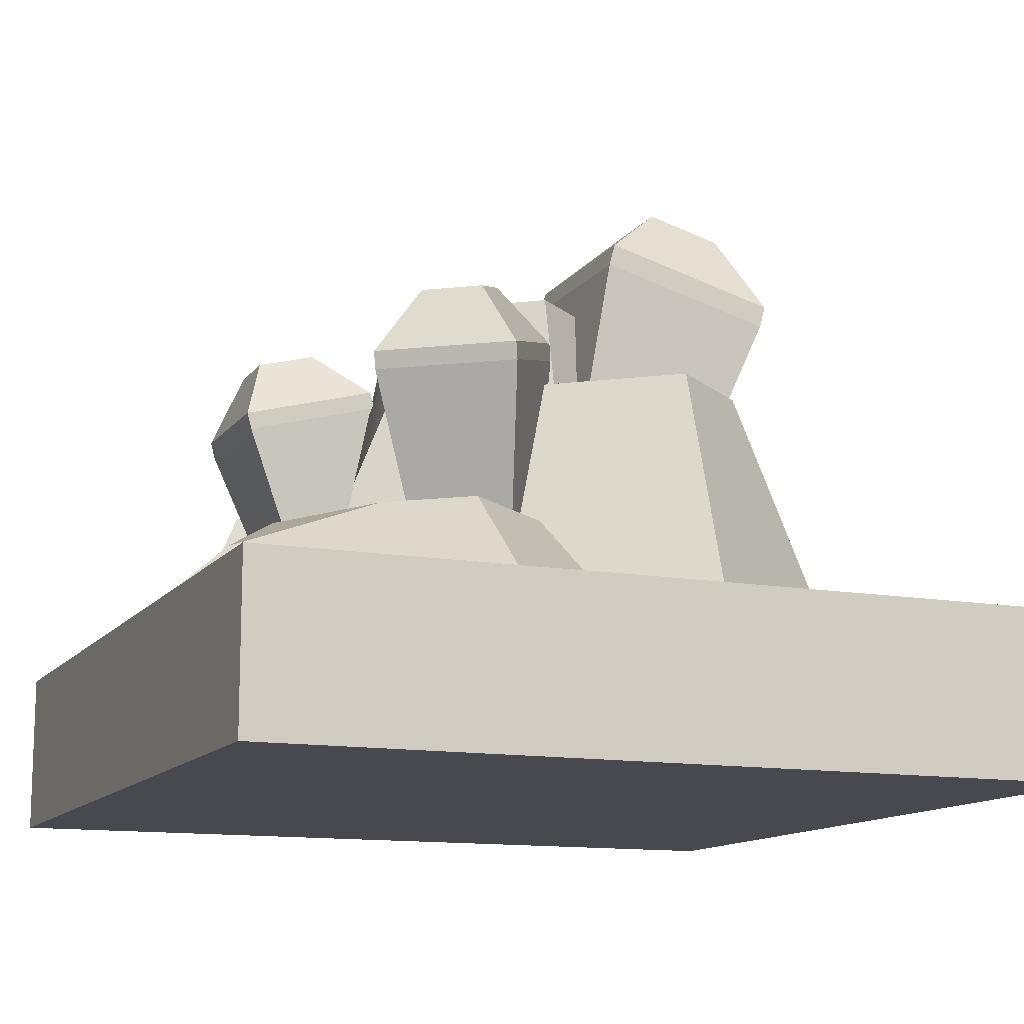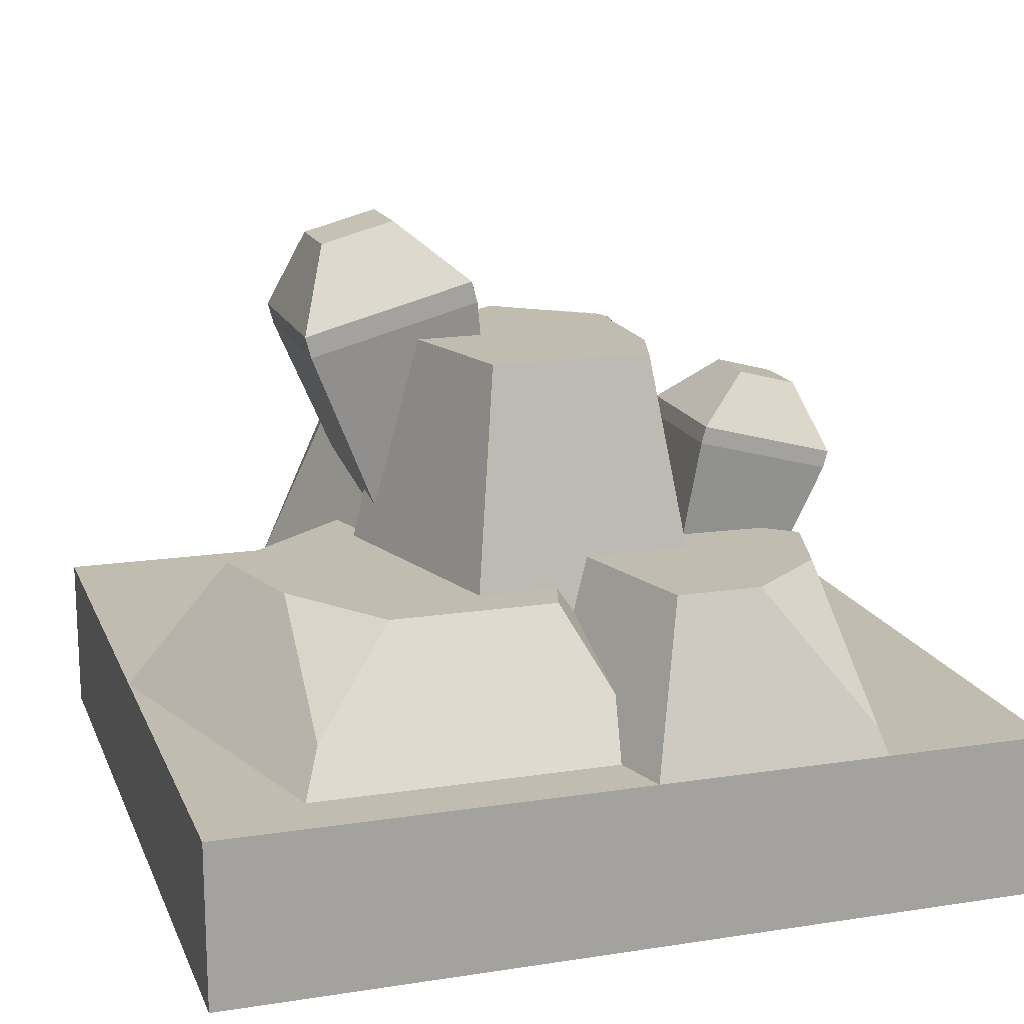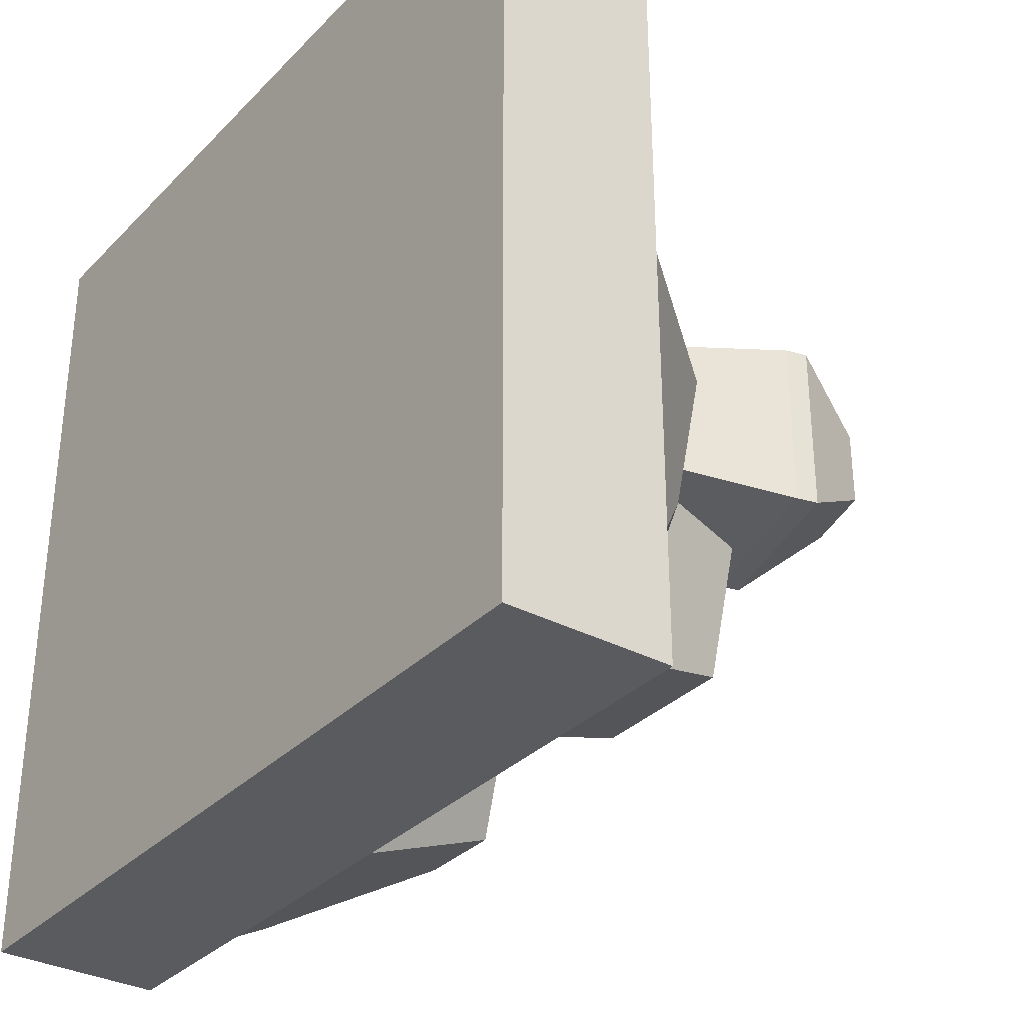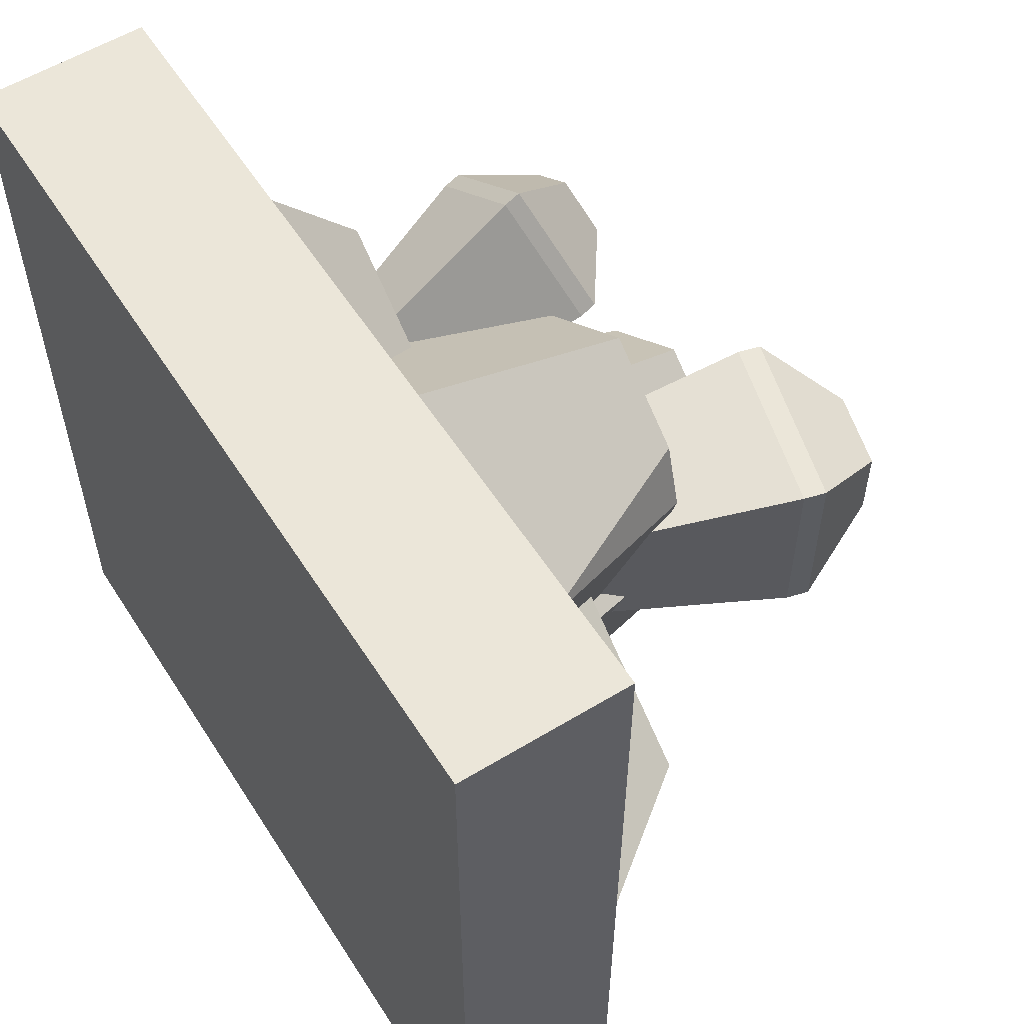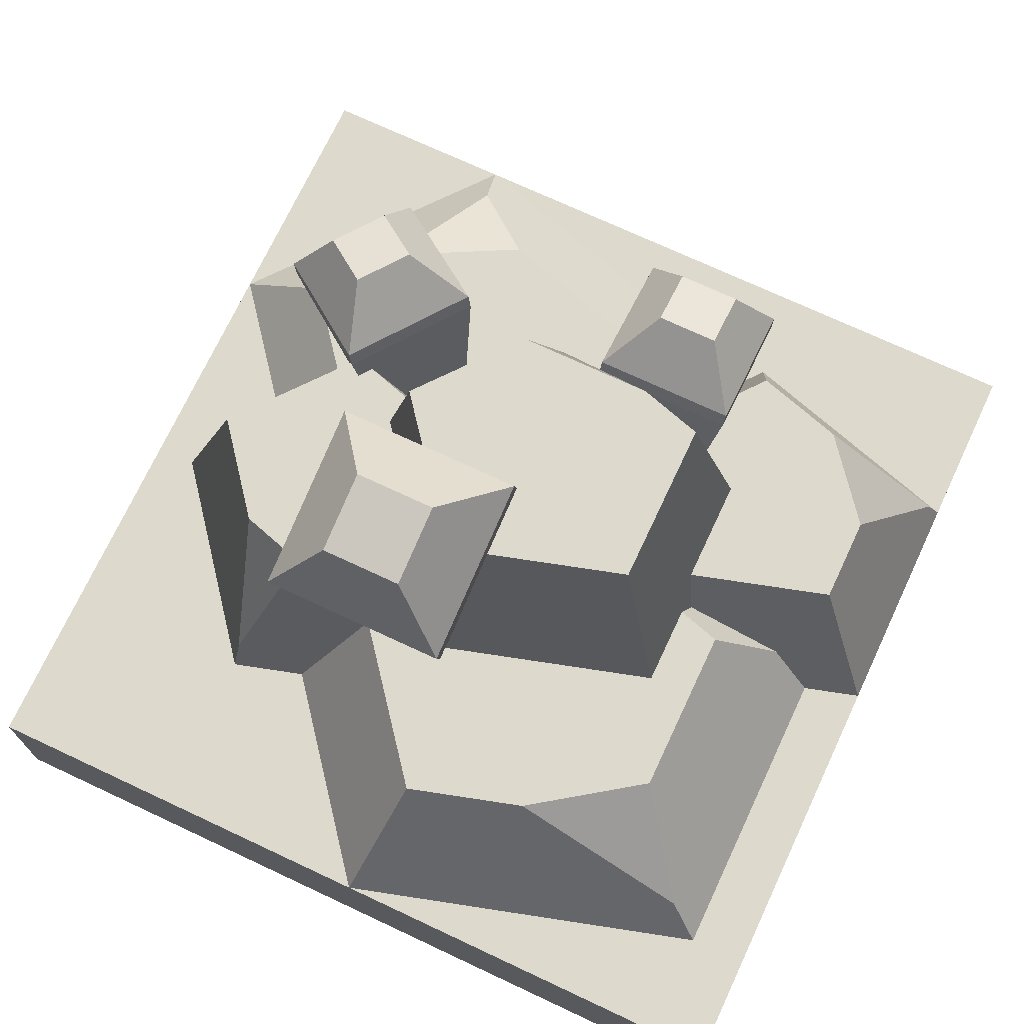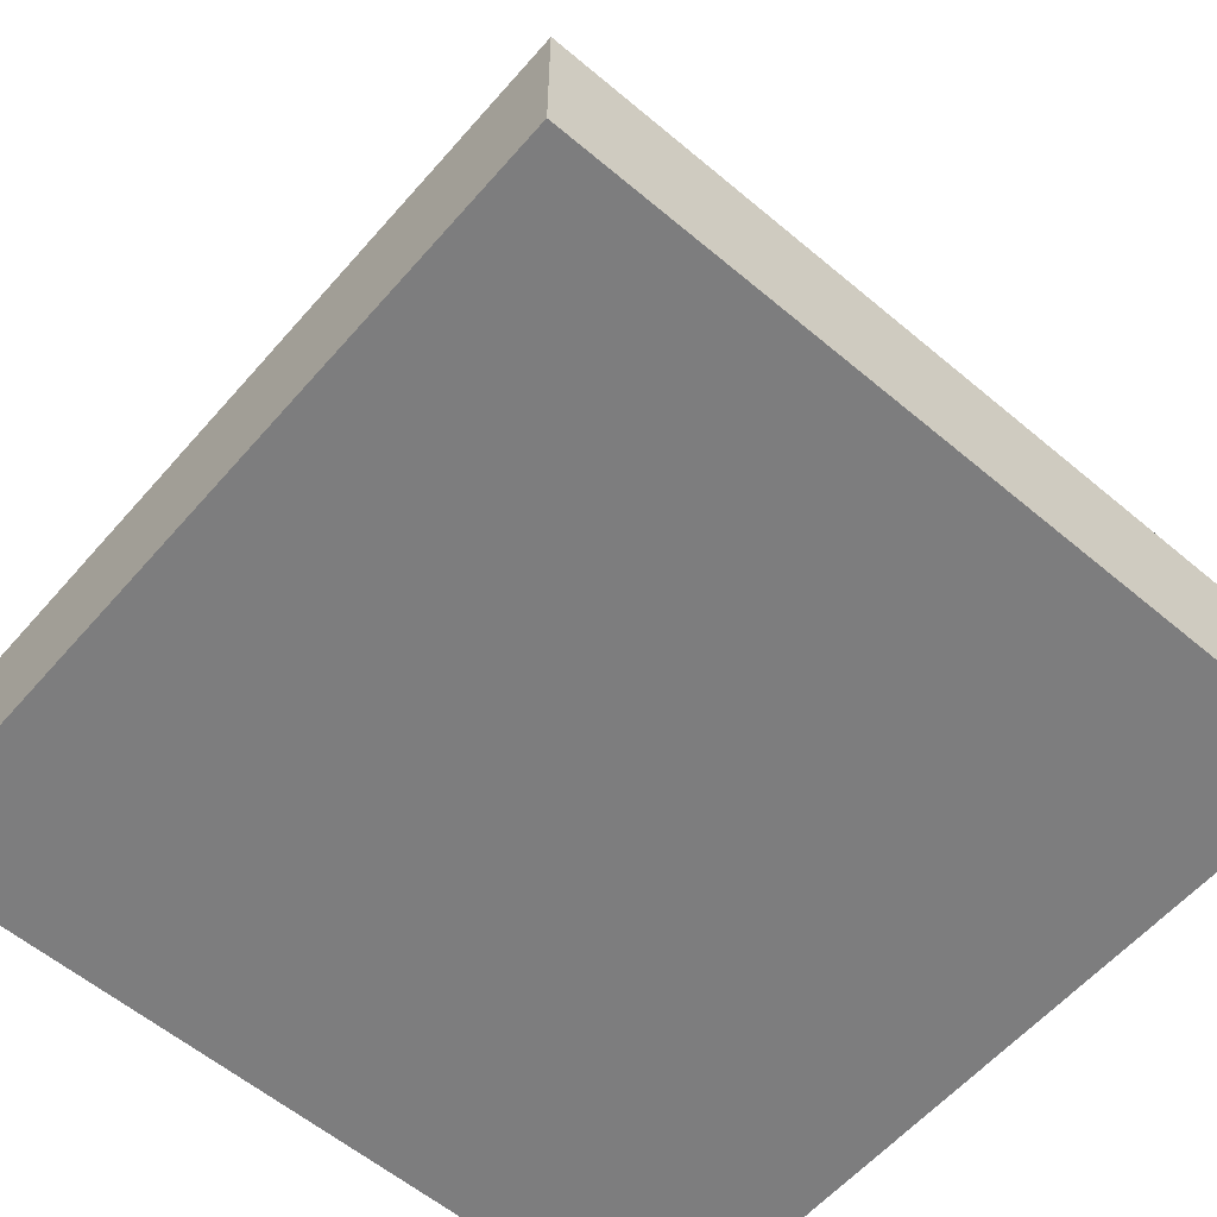
<metadata>
{"format":"obj","ext":"obj","renderer":"f3d","projection":"perspective","resolution":1024,"background":"white","views":[{"elev":-12.7,"azim":-22.6,"up":"+Y"},{"elev":16.4,"azim":162.5,"up":"+Y"},{"elev":-32.7,"azim":53.7,"up":"+Z"},{"elev":57.0,"azim":57.7,"up":"+Z"},{"elev":72.0,"azim":115.1,"up":"+Y"},{"elev":-59.2,"azim":139.2,"up":"+Y"}]}
</metadata>
<code>
o snow_tile_crystal
v -0.5 -0 0.5
v 0.5 0 -0.5
v 0.5 -0 0.5
v -0.5 0 -0.5
v 0.5 0.1 0.5
v 0.5 0.1 -0.5
v -0.5 0.1 0.5
v -0.5 0.1 -0.5
v -0.5 0.2 -0.5
v 0.5 0.2 0.5
v 0.5 0.2 -0.5
v -0.5 0.2 0.5
v 0.2349 0.7322 0.03045
v 0.272 0.6308 0.1862
v 0.272 0.6308 -0.03164
v 0.2349 0.7322 0.1241
v 0.007326 0.3004 0.1385
v 0.1256 0.2687 0.0161
v 0.1256 0.2687 0.1385
v 0.007326 0.3004 0.0161
v 0.1444 0.7565 0.03045
v 0.06153 0.6872 -0.03164
v 0.0545 0.6609 0.1862
v 0.0545 0.6609 -0.03164
v 0.2649 0.6045 -0.03164
v 0.2649 0.6045 0.1862
v 0.06153 0.6872 0.1862
v 0.1444 0.7565 0.1241
v -0.2446 0.5808 -0.1588
v -0.1808 0.5275 -0.03882
v -0.1808 0.5275 -0.2066
v -0.2446 0.5808 -0.08664
v -0.23 0.2053 -0.07558
v -0.139 0.2297 -0.1698
v -0.139 0.2297 -0.07558
v -0.23 0.2053 -0.1698
v -0.3142 0.5622 -0.1588
v -0.3428 0.484 -0.2066
v -0.3374 0.4638 -0.03882
v -0.3374 0.4638 -0.2066
v -0.1753 0.5072 -0.2066
v -0.1753 0.5072 -0.03882
v -0.3428 0.484 -0.03882
v -0.3142 0.5622 -0.08664
v -0.19 0.2053 0.2108
v -0.1494 0.4638 0.3752
v -0.2838 0.4638 0.2747
v -0.1146 0.2053 0.2673
v -0.1899 0.5808 0.229
v -0.05561 0.5275 0.2498
v -0.1899 0.5275 0.1493
v -0.1321 0.5808 0.2723
v -0.05236 0.5072 0.2455
v -0.1355 0.2297 0.1379
v -0.1867 0.5072 0.145
v -0.06004 0.2297 0.1944
v -0.2316 0.5622 0.2848
v -0.287 0.484 0.2791
v -0.1527 0.484 0.3796
v -0.1739 0.5622 0.3281
v -0.4446 0.2496 0.2466
v -0.2886 0.2992 0.3136
v -0.3684 0.2992 0.162
v 0.2821 0.2496 0.2646
v 0.06891 0.2 0.4514
v 0.2973 0.2 0.2684
v 0.06891 0.4743 0.3628
v 0.1743 0.4743 0.2784
v 0.08293 0.6186 -0.1889
v 0.2015 0.3563 0.03045
v 0.1189 0.3563 -0.25
v 0.1433 0.6186 0.01605
v -0.1347 0.6186 0.04667
v -0.1347 0.6186 -0.1137
v -0.2238 0.3892 0.02864
v -0.2892 0.2 -0.1276
v -0.2305 0.2992 -0.01148
v -0.2213 0.2332 -0.08875
v -0.3173 0.2992 -0.01148
v -0.3857 0.2 -0.1276
v 0.1579 0.4743 0.06097
v 0.1862 0.3563 0.04275
v 0.1687 0.4173 0.04256
v 0.2049 0.3563 0.1063
v 0.1981 0.4743 0.1976
v 0.2717 0.2 0.1816
v -0.1779 0.3892 -0.1271
v -0.1125 0.6186 -0.1889
v -0.144 0.3892 -0.2423
v -0.2438 0.2992 0.03359
v -0.06713 0.3892 -0.4114
v 0.005202 0.2 -0.4318
v -0.01489 0.2 -0.5
v -0.005898 0.2649 -0.3783
v -0.0173 0.3892 -0.2423
v 0.003981 0.3276 -0.2566
v -0.2886 0.2314 -0.4853
v -0.2972 0.2 -0.5
v -0.1698 0.3892 -0.4114
v 0.1292 0.4743 0.06097
v -0.0148 0.4743 0.1763
v -0.0148 0.6186 0.1427
v 0.3771 0.3563 -0.0317
v 0.5 0.2 -0.001282
v 0.02291 0.3563 -0.25
v 0.2426 0.3563 -0.3029
v 0.3359 0.3563 -0.1714
v 0.349 0.2496 -0.3909
v -0.0356 0.2 0.3677
v -0.08807 0.2992 0.2936
v -0.075 0.4743 0.2475
v -0.129 0.2992 0.2609
v -0.3845 0.2 -0.2039
v -0.3 0.3892 -0.2248
v -0.09671 0.2992 0.1514
v -0.04653 0.4743 0.1509
v 0.03852 0.3563 -0.3029
v 0.3731 0.2 -0.4318
v -0.2682 0.3892 -0.3325
v -0.2008 0.2 0.5
v -0.2008 0.2992 0.3839
v -0.5 0.2 0.2603
f 1 2 3
f 2 1 4
f 5 2 6
f 2 5 3
f 5 1 3
f 1 5 7
f 1 8 4
f 8 1 7
f 8 2 4
f 2 8 6
f 9 10 11
f 10 9 12
f 10 6 11
f 6 10 5
f 9 6 8
f 6 9 11
f 7 9 8
f 9 7 12
f 10 7 5
f 7 10 12
f 69 102 72
f 102 69 88
f 102 88 73
f 73 88 74
f 81 68 85
f 68 81 67
f 67 81 100
f 67 100 101
f 67 101 111
f 111 101 116
f 79 90 77
f 90 79 62
f 62 79 63
f 121 90 62
f 112 90 121
f 90 112 115
f 121 110 112
f 91 89 95
f 89 91 99
f 89 99 87
f 87 99 119
f 87 119 114
f 107 84 103
f 84 107 106
f 84 106 70
f 70 106 71
f 71 106 117
f 71 117 105
f 82 84 70
f 13 14 15
f 14 13 16
f 17 18 19
f 18 17 20
f 21 15 22
f 15 21 13
f 20 23 24
f 23 20 17
f 24 18 20
f 18 24 25
f 26 18 25
f 18 26 19
f 26 17 19
f 17 26 23
f 23 22 24
f 22 23 27
f 21 16 13
f 16 21 28
f 14 23 26
f 23 14 27
f 14 25 15
f 25 14 26
f 22 25 24
f 25 22 15
f 27 21 22
f 21 27 28
f 16 27 14
f 27 16 28
f 29 30 31
f 30 29 32
f 33 34 35
f 34 33 36
f 37 31 38
f 31 37 29
f 36 39 40
f 39 36 33
f 40 34 36
f 34 40 41
f 42 34 41
f 34 42 35
f 42 33 35
f 33 42 39
f 39 38 40
f 38 39 43
f 37 32 29
f 32 37 44
f 30 39 42
f 39 30 43
f 30 41 31
f 41 30 42
f 38 41 40
f 41 38 31
f 43 37 38
f 37 43 44
f 32 43 30
f 43 32 44
f 45 46 47
f 46 45 48
f 49 50 51
f 50 49 52
f 53 54 55
f 54 53 56
f 50 55 51
f 55 50 53
f 57 51 58
f 51 57 49
f 53 59 46
f 59 53 50
f 48 54 56
f 54 48 45
f 47 54 45
f 54 47 55
f 56 46 48
f 46 56 53
f 57 52 49
f 52 57 60
f 58 55 47
f 55 58 51
f 59 57 58
f 57 59 60
f 50 60 59
f 60 50 52
f 46 58 47
f 58 46 59
f 61 62 63
f 64 65 66
f 65 64 67
f 67 64 68
f 69 70 71
f 70 69 72
f 73 74 75
f 76 77 78
f 77 76 79
f 79 76 80
f 81 82 83
f 82 81 84
f 84 81 85
f 84 85 86
f 86 85 66
f 66 85 64
f 87 88 89
f 88 87 74
f 74 87 78
f 74 78 75
f 75 78 77
f 75 77 90
f 91 92 93
f 92 91 94
f 94 91 95
f 94 95 96
f 97 93 98
f 93 97 91
f 91 97 99
f 72 82 70
f 82 72 83
f 83 72 100
f 100 72 101
f 101 72 102
f 103 86 104
f 86 103 84
f 95 105 96
f 105 95 71
f 71 95 69
f 69 95 89
f 69 89 88
f 106 107 108
f 67 109 65
f 109 67 110
f 111 110 67
f 110 111 112
f 78 113 76
f 113 78 114
f 114 78 87
f 115 111 116
f 111 115 112
f 96 117 94
f 117 96 105
f 81 83 100
f 94 118 92
f 118 94 108
f 108 94 106
f 106 94 117
f 108 104 118
f 104 108 107
f 104 107 103
f 97 119 99
f 68 64 85
f 110 120 109
f 120 110 121
f 113 97 98
f 97 113 119
f 119 113 114
f 80 63 79
f 63 80 61
f 61 80 122
f 102 116 101
f 73 116 102
f 75 116 73
f 90 116 75
f 116 90 115
f 62 120 121
f 120 62 122
f 122 62 61

</code>
